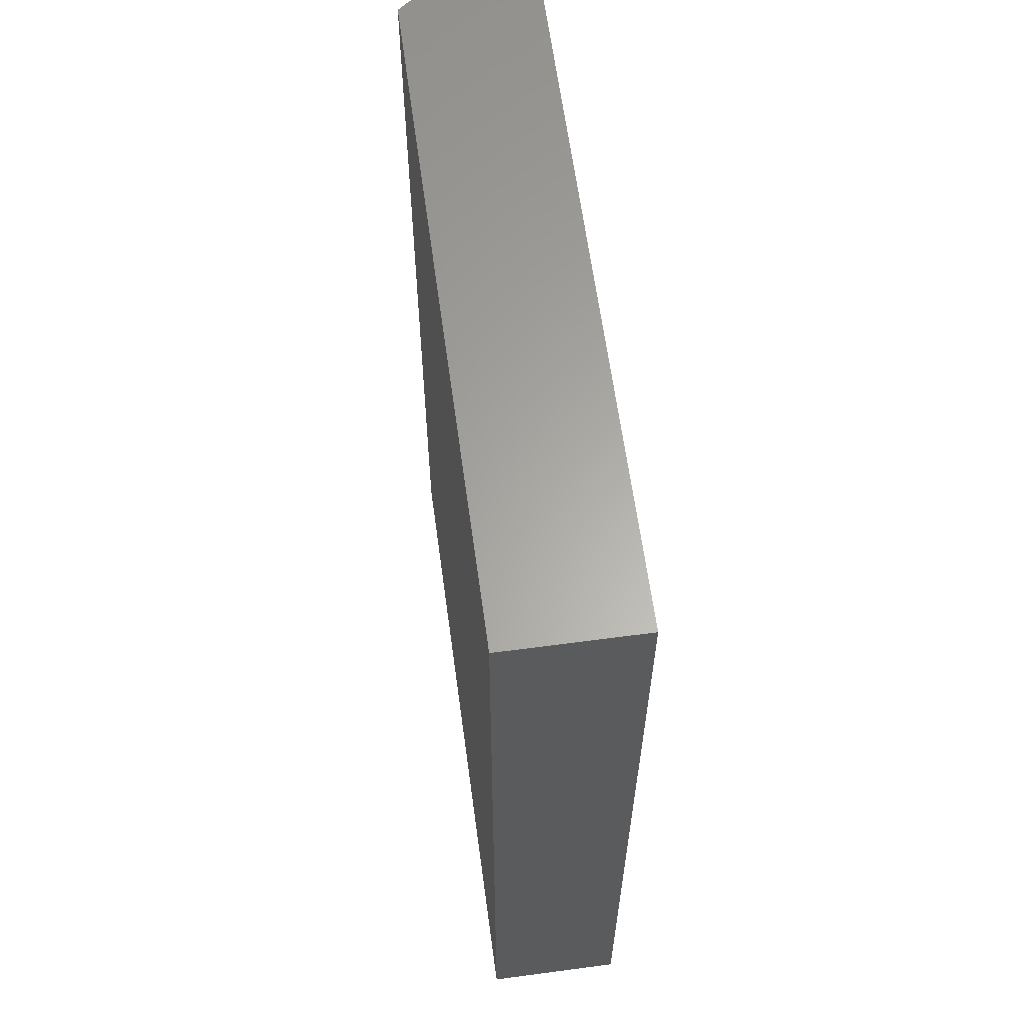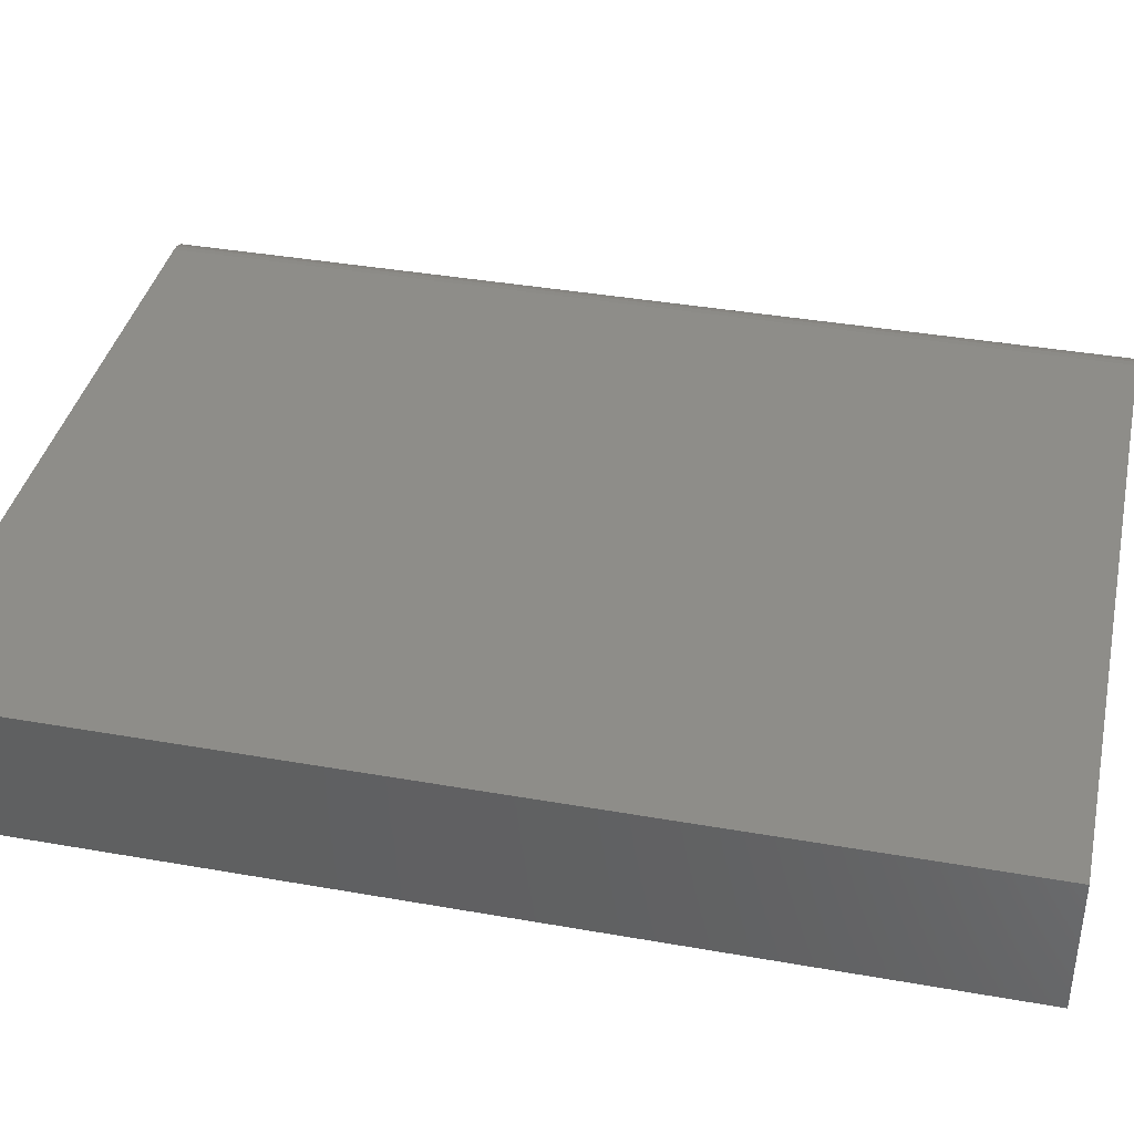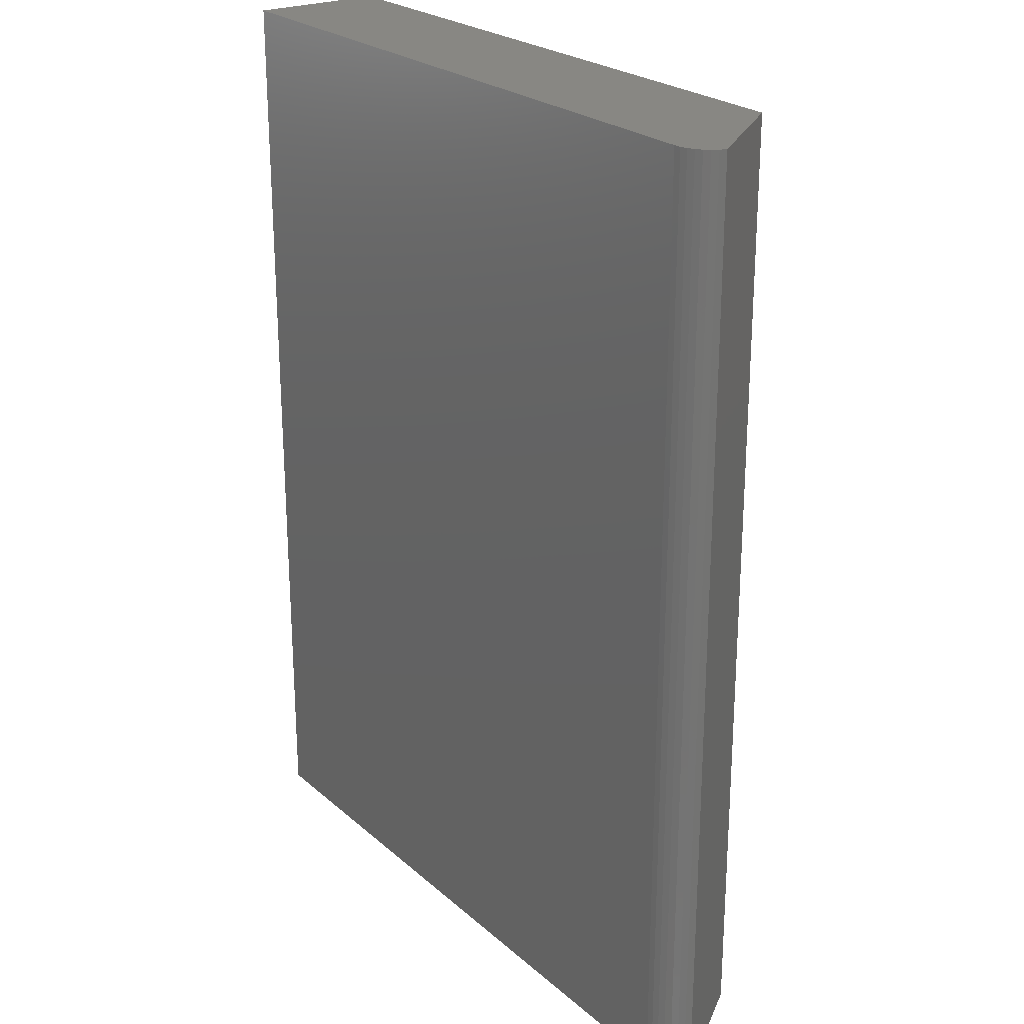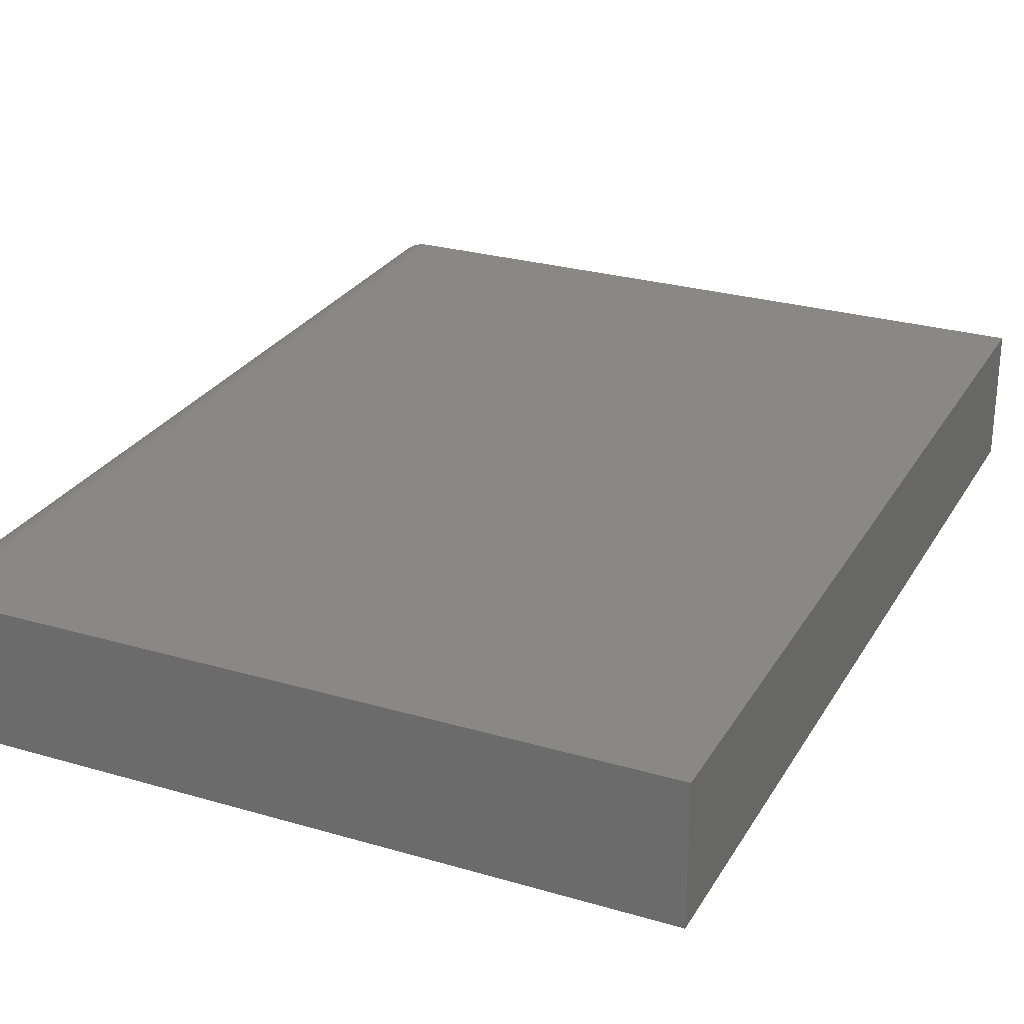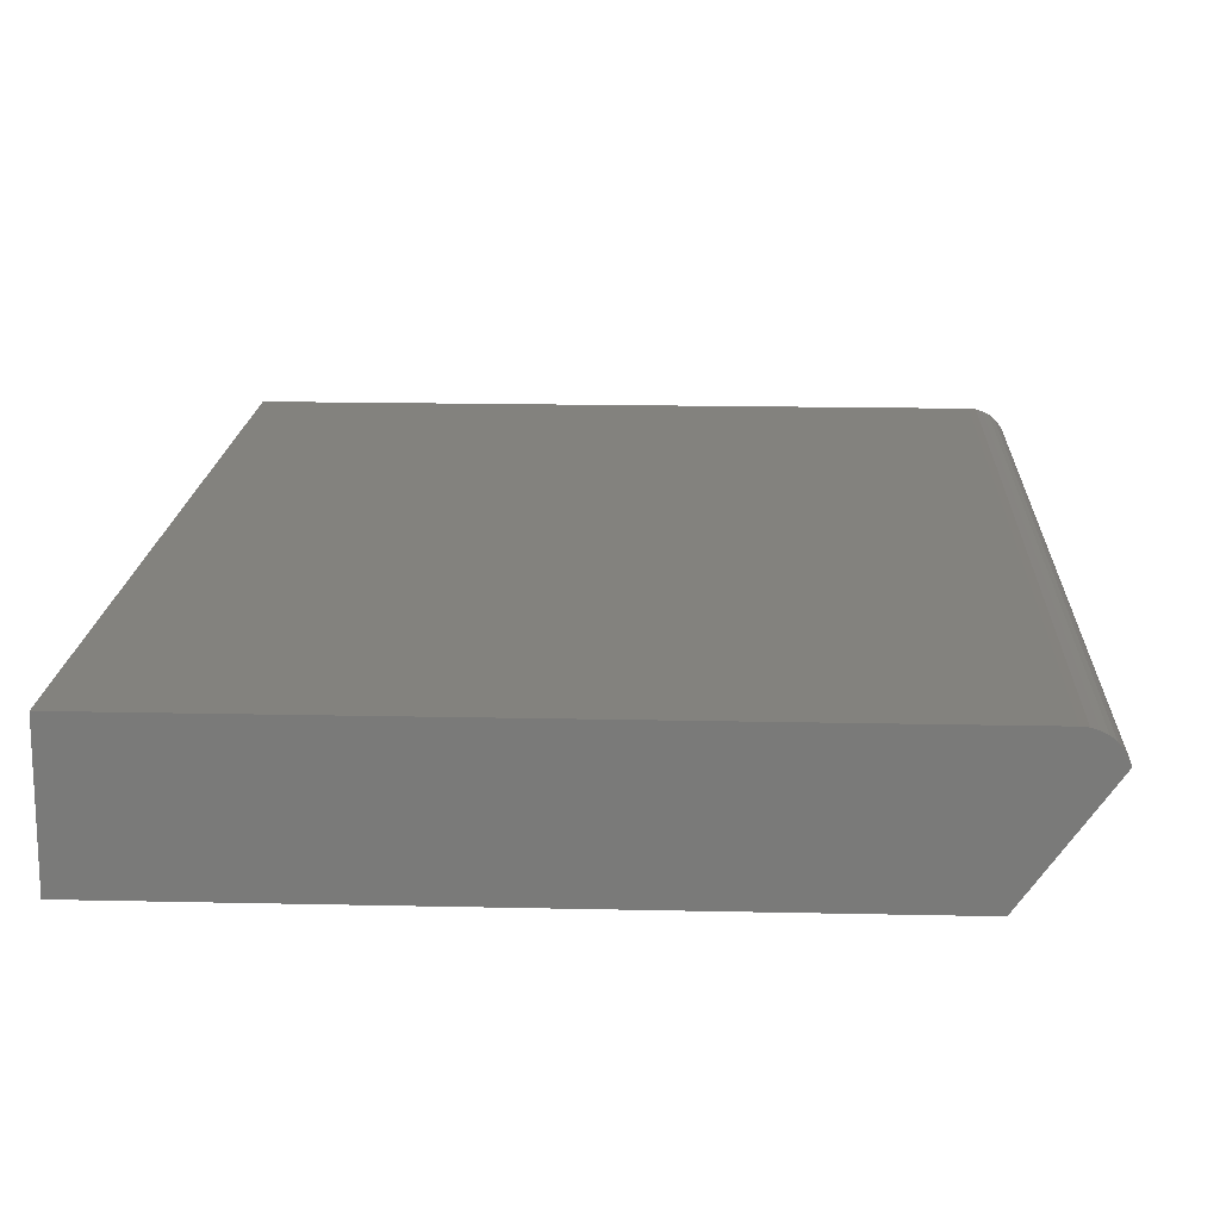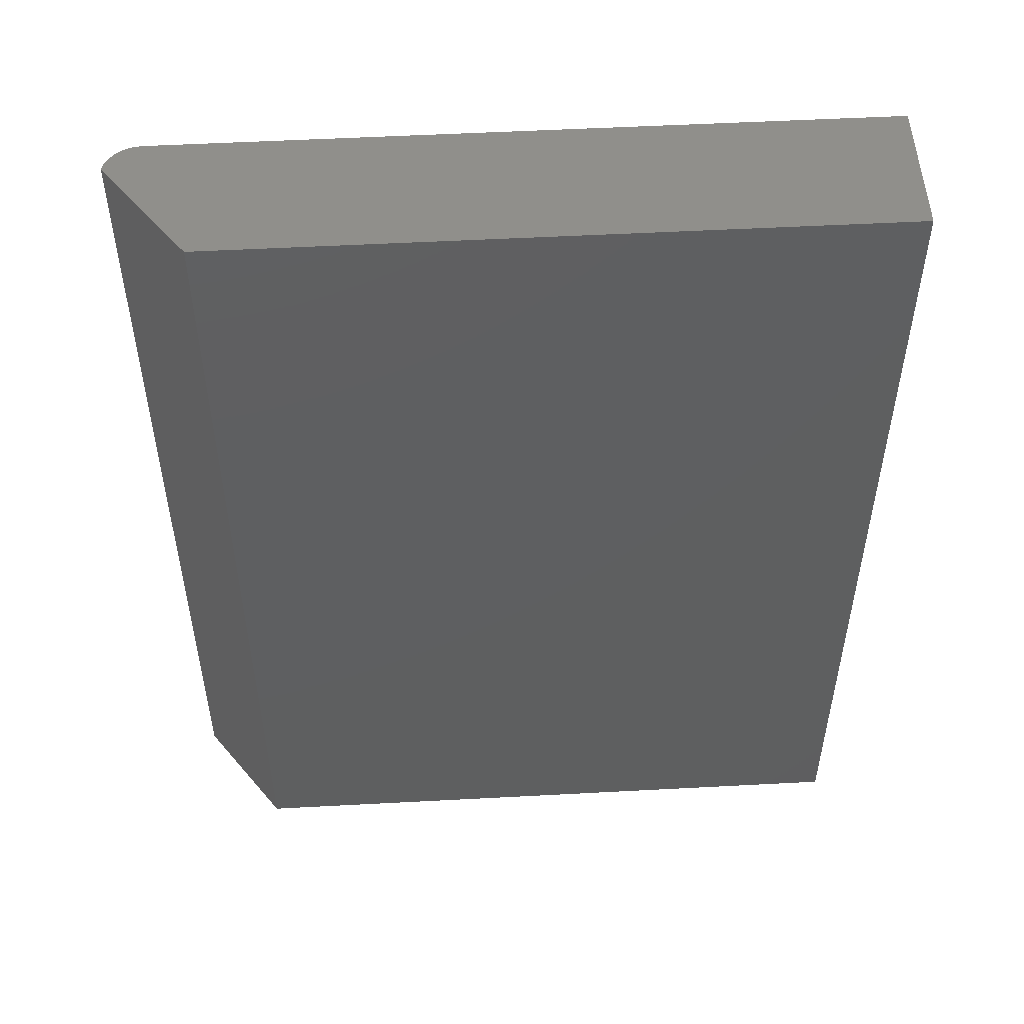
<metadata>
{"format":"stl","ext":"stl","renderer":"f3d","projection":"perspective","resolution":1024,"background":"white","views":[{"elev":62.7,"azim":82.3,"up":"+Z"},{"elev":38.7,"azim":102.5,"up":"+Y"},{"elev":24.1,"azim":-125.6,"up":"+Z"},{"elev":26.9,"azim":24.5,"up":"+Y"},{"elev":16.7,"azim":-177.4,"up":"+Y"},{"elev":52.3,"azim":-3.3,"up":"+Z"}]}
</metadata>
<code>
# stl→obj: 22 verts, 40 faces
v -0.4375 6.982e-17 0.75
v -0.4375 2.602e-18 -0.4609
v -0.4463 -0.0008374 0.75
v -0.4463 -0.0008374 -0.4609
v -0.4548 -0.00332 0.75
v -0.4548 -0.00332 -0.4609
v -0.4627 -0.007358 0.75
v -0.4627 -0.007358 -0.4609
v -0.4697 -0.01281 0.75
v -0.4697 -0.01281 -0.4609
v -0.4755 -0.01948 0.75
v -0.4755 -0.01948 -0.4609
v -0.48 -0.02712 0.75
v -0.48 -0.02712 -0.4609
v -0.483 -0.03547 0.75
v -0.483 -0.03547 -0.4609
v -0.3844 -0.1719 0.75
v 0.4461 -0.1719 0.75
v 0.4461 1.189e-16 0.75
v -0.3844 -0.1719 -0.4609
v 0.4461 5.165e-17 -0.4609
v 0.4461 -0.1719 -0.4609
f 1 2 3
f 3 2 4
f 3 4 5
f 5 4 6
f 5 6 7
f 7 6 8
f 7 8 9
f 9 8 10
f 9 10 11
f 11 10 12
f 11 12 13
f 13 12 14
f 13 14 15
f 15 14 16
f 9 11 13
f 15 17 1
f 15 1 3
f 15 3 5
f 15 5 7
f 15 7 9
f 15 9 13
f 17 18 1
f 1 18 19
f 20 16 14
f 20 14 12
f 20 12 10
f 20 10 8
f 20 8 6
f 20 6 4
f 20 4 2
f 20 2 21
f 20 21 22
f 20 22 17
f 17 22 18
f 20 17 16
f 16 17 15
f 2 1 21
f 21 1 19
f 22 21 18
f 18 21 19

</code>
